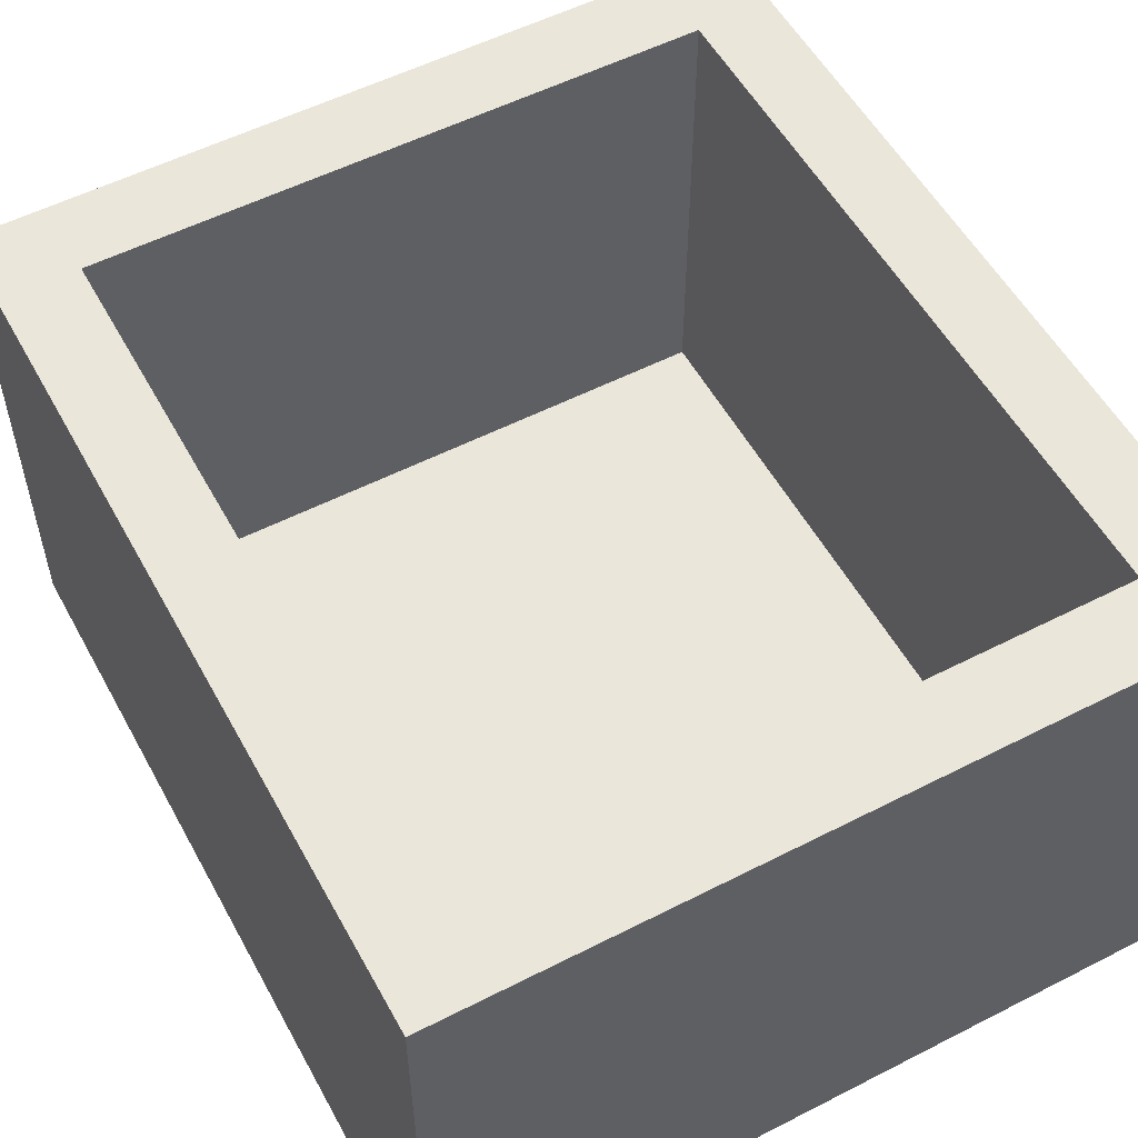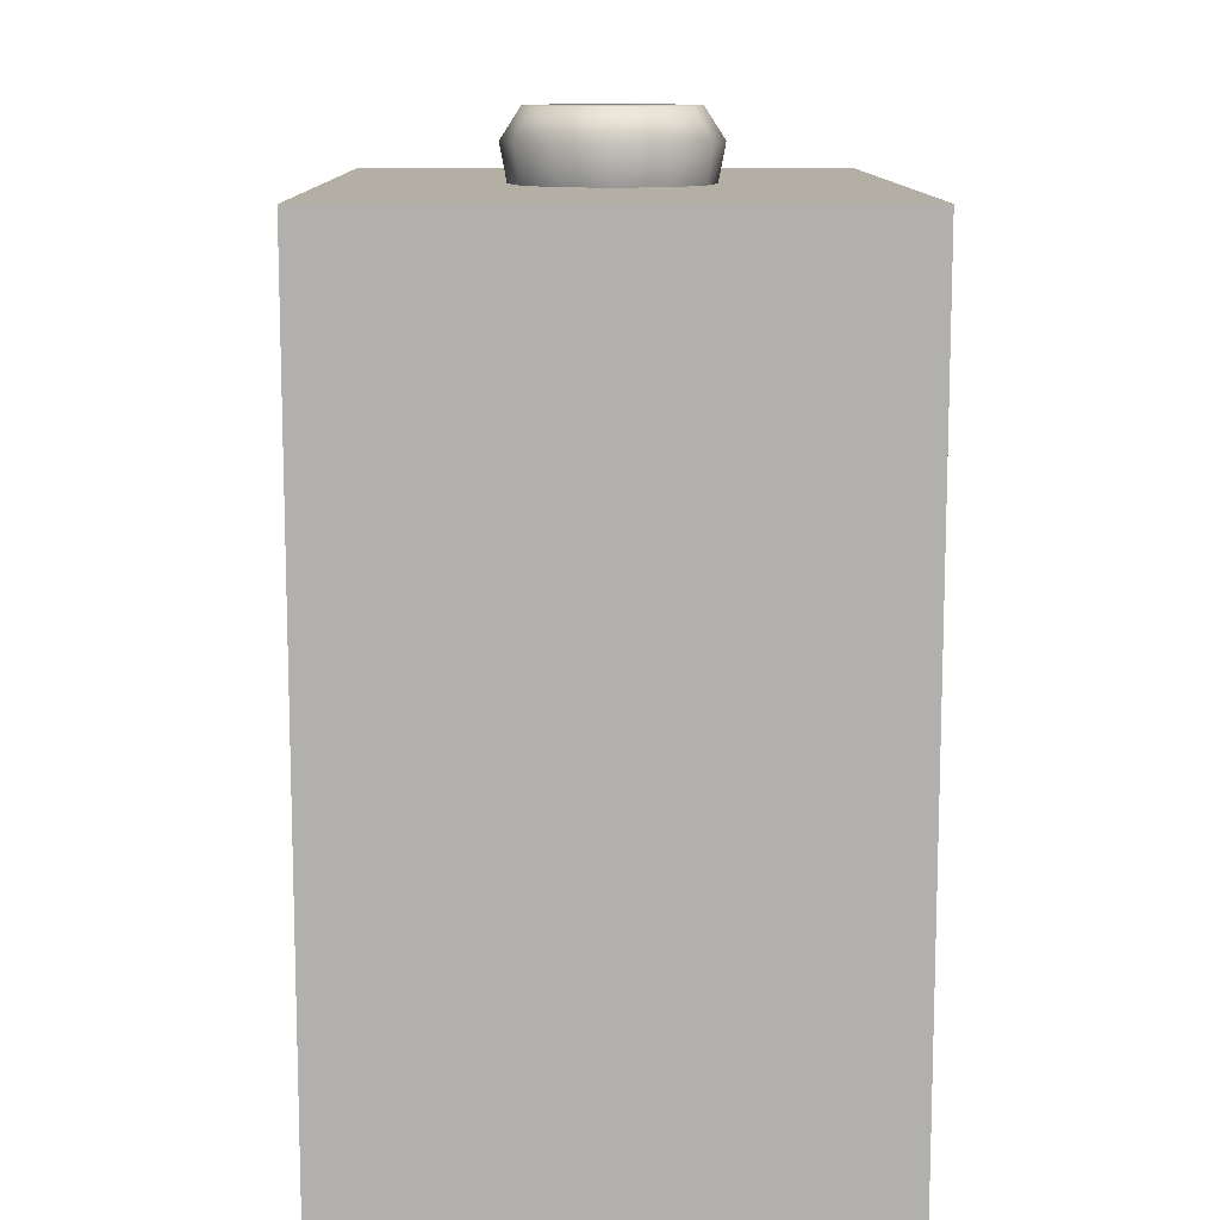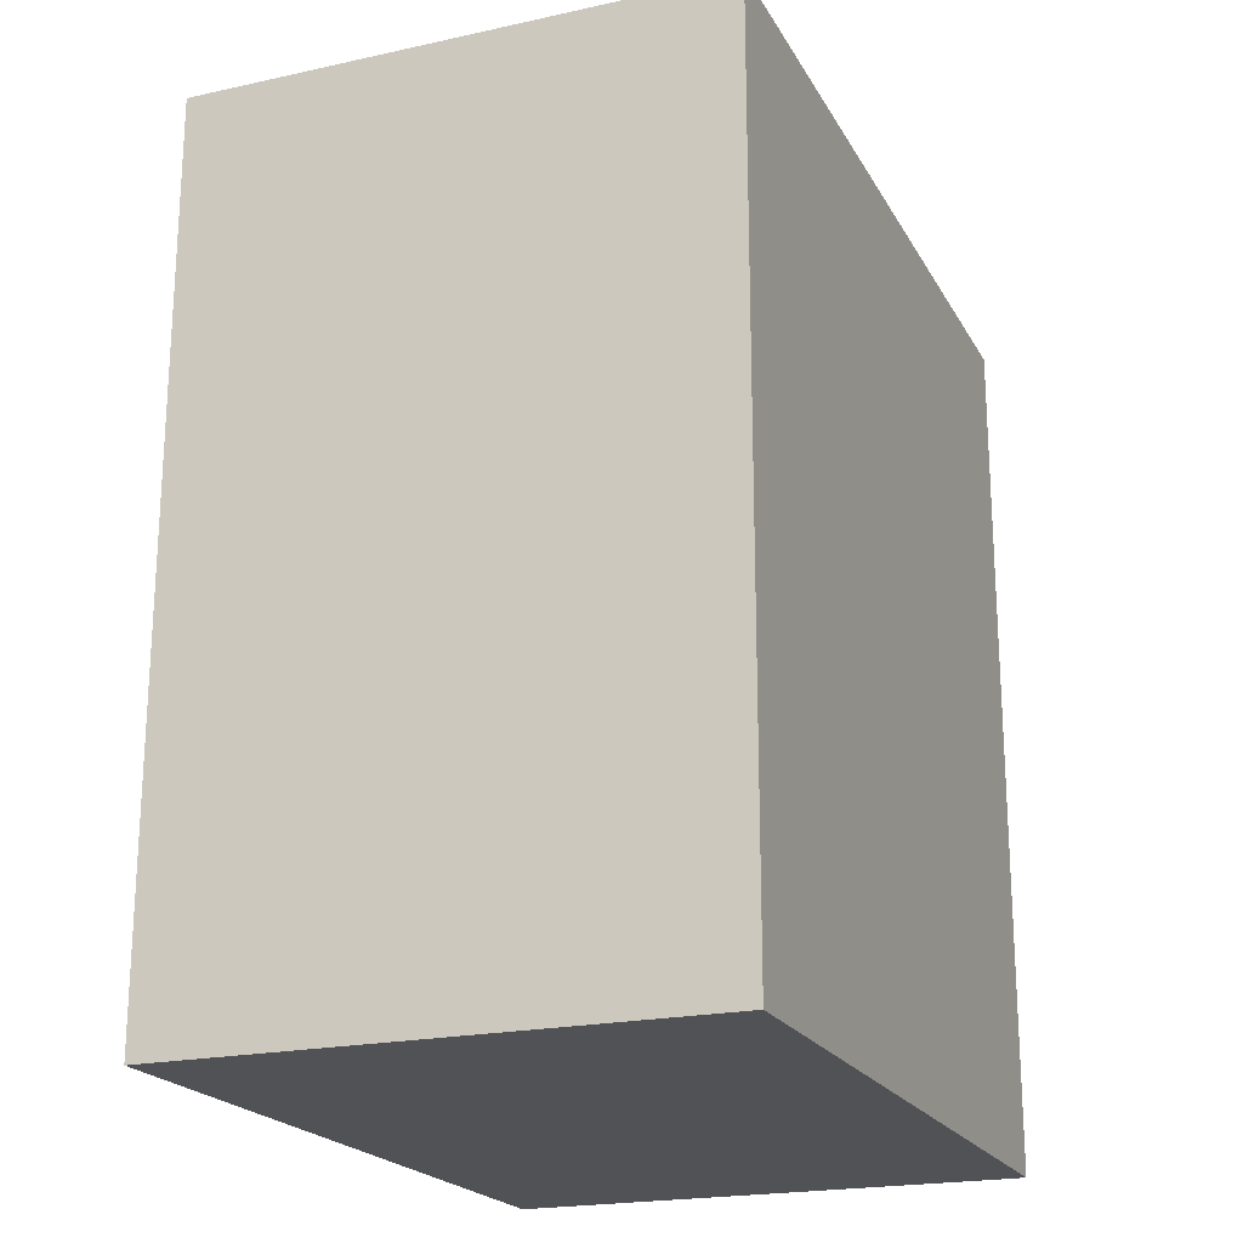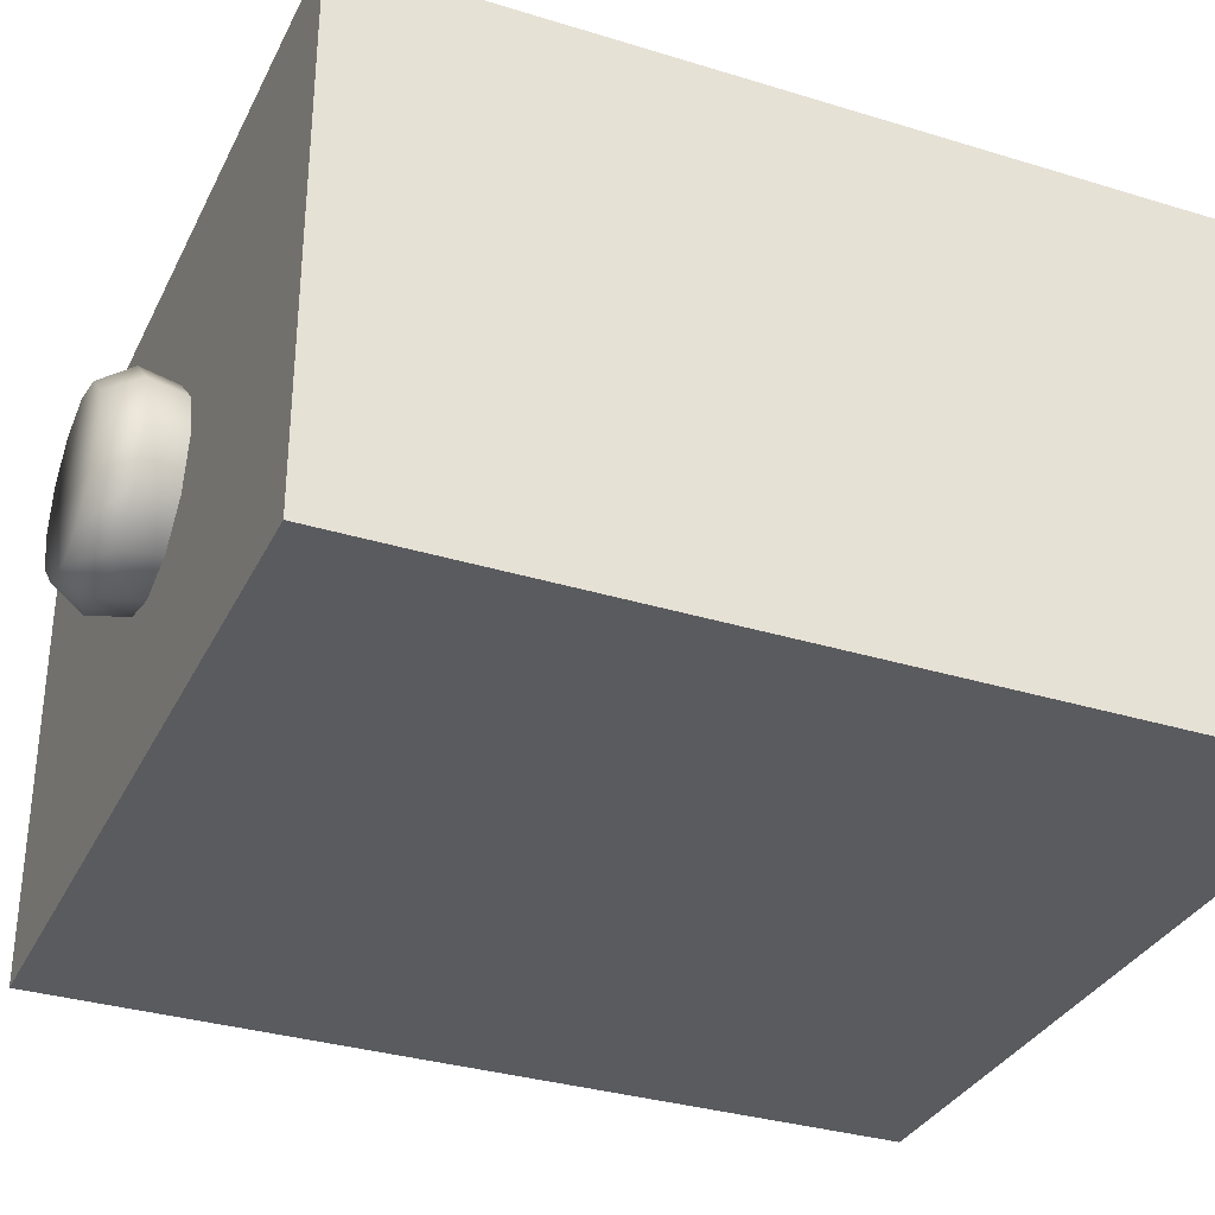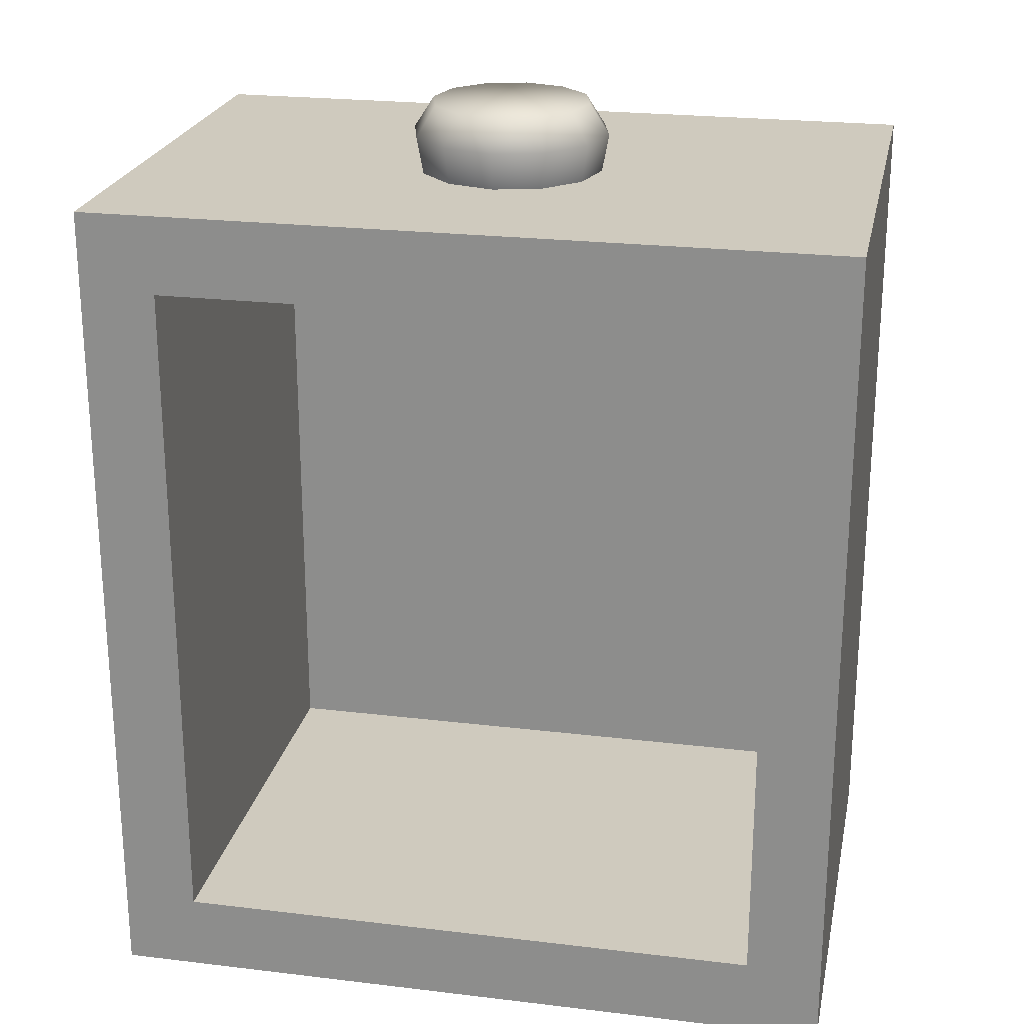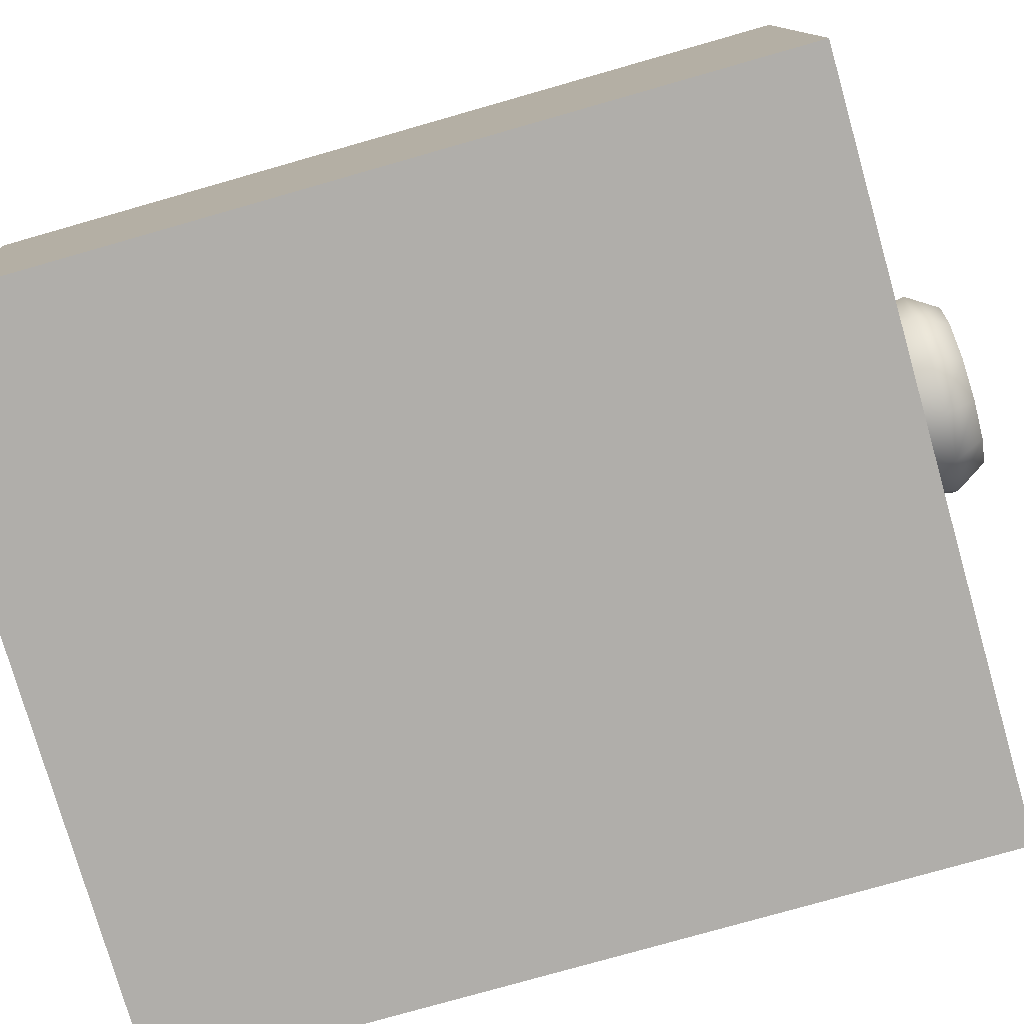
<metadata>
{"format":"obj","ext":"obj","renderer":"f3d","projection":"perspective","resolution":1024,"background":"white","views":[{"elev":54.7,"azim":151.6,"up":"+Y"},{"elev":11.3,"azim":89.3,"up":"+Z"},{"elev":-20.8,"azim":-68.3,"up":"+Z"},{"elev":-33.0,"azim":67.0,"up":"+Y"},{"elev":23.2,"azim":-168.5,"up":"+Z"},{"elev":-77.8,"azim":-74.1,"up":"+Y"}]}
</metadata>
<code>
o model_2579
v -0.3871 -0.2654 0.00047
v 0.3871 -0.2654 0.00047
v 0.3871 0.2605 0.00047
v -0.3871 0.2605 0.00047
v -0.3089 -0.2054 -0.08038
v 0.3089 -0.2054 -0.08038
v 0.3089 -0.2054 -0.7874
v -0.3089 -0.2054 -0.7874
v -0.3871 0.2605 -0.8682
v 0.3871 0.2605 -0.8682
v 0.3871 -0.2654 -0.8682
v -0.3871 -0.2654 -0.8682
v -0.3871 -0.2654 -0.8682
v 0.3871 -0.2654 -0.8682
v 0.3871 -0.2654 0.00047
v -0.3871 -0.2654 0.00047
v 0.3871 -0.2654 0.00047
v 0.3871 -0.2654 -0.8682
v 0.3871 0.2605 -0.8682
v 0.3871 0.2605 0.00047
v -0.3871 -0.2654 -0.8682
v -0.3871 -0.2654 0.00047
v -0.3871 0.2605 0.00047
v -0.3871 0.2605 -0.8682
v -0.3871 0.2605 0.00047
v 0.3871 0.2605 0.00047
v 0.3089 0.2605 -0.08038
v -0.3089 0.2605 -0.08038
v 0.3871 0.2605 0.00047
v 0.3871 0.2605 -0.8682
v 0.3089 0.2605 -0.7874
v 0.3089 0.2605 -0.08038
v 0.3871 0.2605 -0.8682
v -0.3871 0.2605 -0.8682
v -0.3089 0.2605 -0.7874
v 0.3089 0.2605 -0.7874
v -0.3871 0.2605 -0.8682
v -0.3871 0.2605 0.00047
v -0.3089 0.2605 -0.08038
v -0.3089 0.2605 -0.7874
v -0.3089 0.2605 -0.08038
v 0.3089 0.2605 -0.08038
v 0.3089 -0.2054 -0.08038
v -0.3089 -0.2054 -0.08038
v 0.3089 0.2605 -0.08038
v 0.3089 0.2605 -0.7874
v 0.3089 -0.2054 -0.7874
v 0.3089 -0.2054 -0.08038
v 0.3089 0.2605 -0.7874
v -0.3089 0.2605 -0.7874
v -0.3089 -0.2054 -0.7874
v 0.3089 -0.2054 -0.7874
v -0.3089 0.2605 -0.7874
v -0.3089 0.2605 -0.08038
v -0.3089 -0.2054 -0.08038
v -0.3089 -0.2054 -0.7874
v 0.09014 0.05204 0.03894
v 0.0721 0.04163 0.07114
v 0.08325 -1.192e-07 0.07114
v 0.1041 -1.192e-07 0.03894
v 0.05204 0.09014 0.03894
v 0.04163 0.0721 0.07114
v 0 0.1041 0.03894
v 0 0.08325 0.07114
v -0.05204 0.09014 0.03894
v -0.04163 0.0721 0.07114
v -0.09014 0.05204 0.03894
v -0.0721 0.04163 0.07114
v -0.1041 -1.192e-07 0.03894
v -0.08325 -1.192e-07 0.07114
v -0.09014 -0.05204 0.03894
v -0.0721 -0.04163 0.07114
v -0.05204 -0.09014 0.03894
v -0.04163 -0.0721 0.07114
v 0 -0.1041 0.03894
v 0 -0.08325 0.07114
v 0 -0.08325 0.07114
v 0 -0.1041 0.03894
v 0.05204 -0.09014 0.03894
v 0.04163 -0.0721 0.07114
v 0.09014 -0.05204 0.03894
v 0.0721 -0.04163 0.07114
v 0.0839 0.04844 0.00047
v 0.04844 0.0839 0.00047
v 0 0.09688 0.00047
v -0.04844 0.0839 0.00047
v -0.0839 0.04844 0.00047
v -0.09688 -1.192e-07 0.00047
v -0.0839 -0.04844 0.00047
v -0.04844 -0.0839 0.00047
v 0 -0.09688 0.00047
v 0 -0.09688 0.00047
v 0.04844 -0.0839 0.00047
v 0.0839 -0.04844 0.00047
v 0.09688 -1.192e-07 0.00047
v 0.0721 0.04163 0.07114
v 0.04163 0.0721 0.07114
v 0 -1.192e-07 0.07114
v 0 0.08325 0.07114
v -0.04163 0.0721 0.07114
v -0.0721 0.04163 0.07114
v -0.08325 -1.192e-07 0.07114
v -0.0721 -0.04163 0.07114
v -0.04163 -0.0721 0.07114
v 0 -0.08325 0.07114
v 0.04163 -0.0721 0.07114
v 0.0721 -0.04163 0.07114
v 0.08325 -1.192e-07 0.07114
g surface_000
f 53 55 56
f 53 54 55
f 49 51 52
f 49 50 51
f 45 47 48
f 45 46 47
f 41 43 44
f 41 42 43
f 37 39 40
f 37 38 39
f 33 35 36
f 33 34 35
f 29 31 32
f 29 30 31
f 25 27 28
f 25 26 27
f 21 23 24
f 21 22 23
f 17 19 20
f 17 18 19
f 13 15 16
f 13 14 15
f 9 11 12
f 9 10 11
f 5 7 8
f 5 6 7
f 1 3 4
f 1 2 3
f 90 91 75
f 90 75 73
f 89 90 73
f 89 73 71
f 88 89 71
f 88 71 69
f 87 88 69
f 74 73 75
f 72 73 74
f 72 71 73
f 70 71 72
f 70 69 71
f 68 69 70
f 68 67 69
f 87 69 67
f 86 87 67
f 74 75 76
f 66 67 68
f 66 65 67
f 86 67 65
f 85 86 65
f 85 65 63
f 84 85 63
f 84 63 61
f 83 84 61
f 64 65 66
f 64 63 65
f 62 63 64
f 62 61 63
f 58 61 62
f 58 57 61
f 83 61 57
f 95 83 57
f 95 57 60
f 94 95 60
f 94 60 81
f 93 94 81
f 57 58 59
f 57 59 60
f 82 60 59
f 82 81 60
f 80 81 82
f 80 79 81
f 93 81 79
f 92 93 79
f 92 79 78
f 77 78 79
f 77 79 80
f 108 96 98
f 96 97 98
f 97 99 98
f 99 100 98
f 100 101 98
f 101 102 98
f 102 103 98
f 103 104 98
f 104 105 98
f 105 106 98
f 106 107 98
f 107 108 98

</code>
